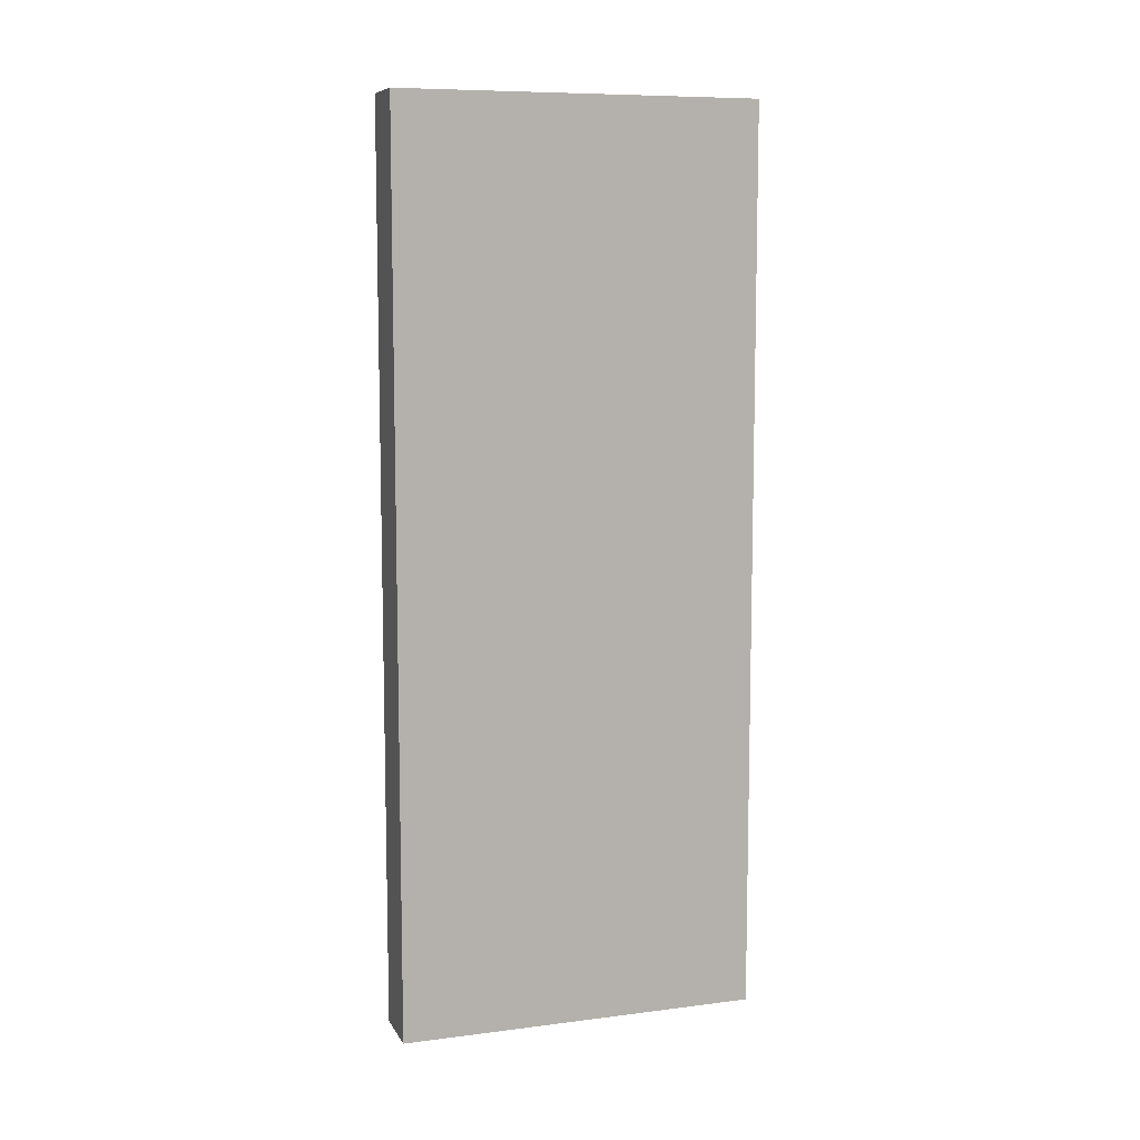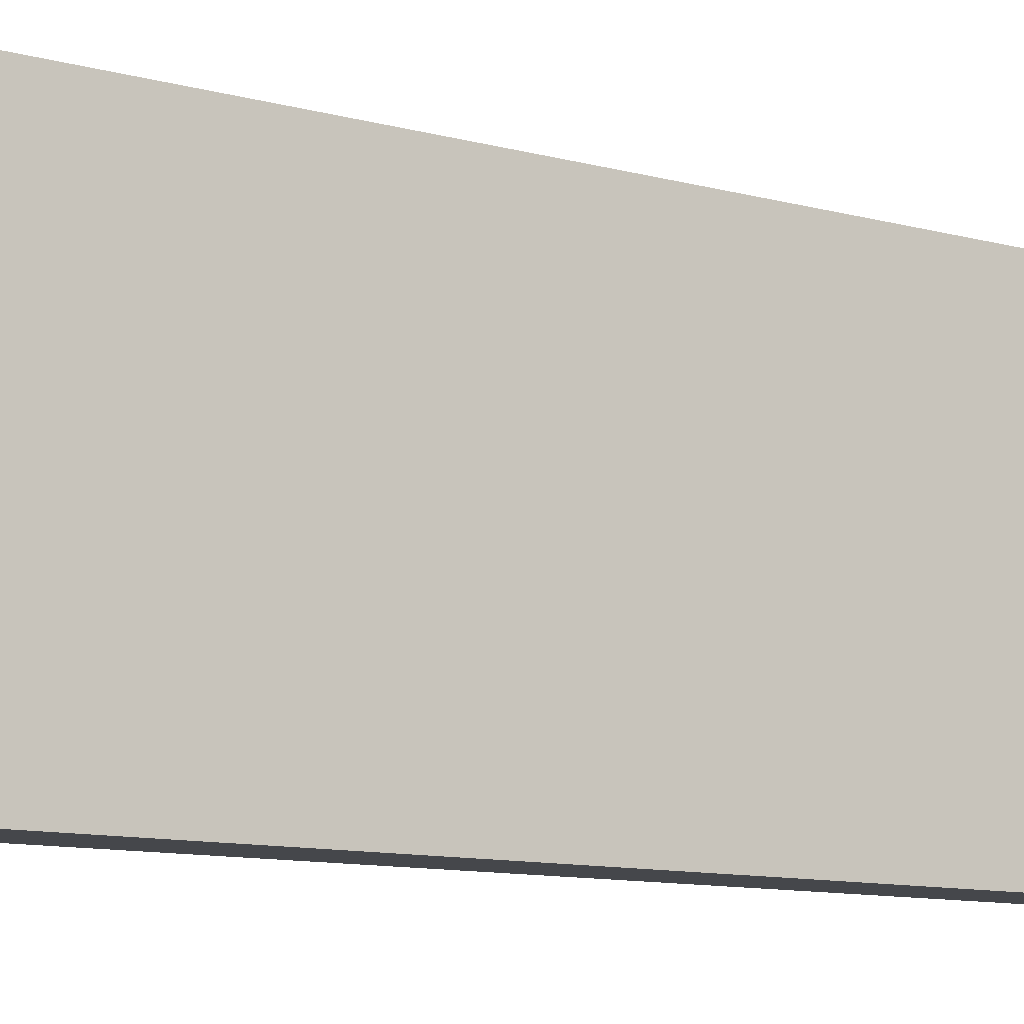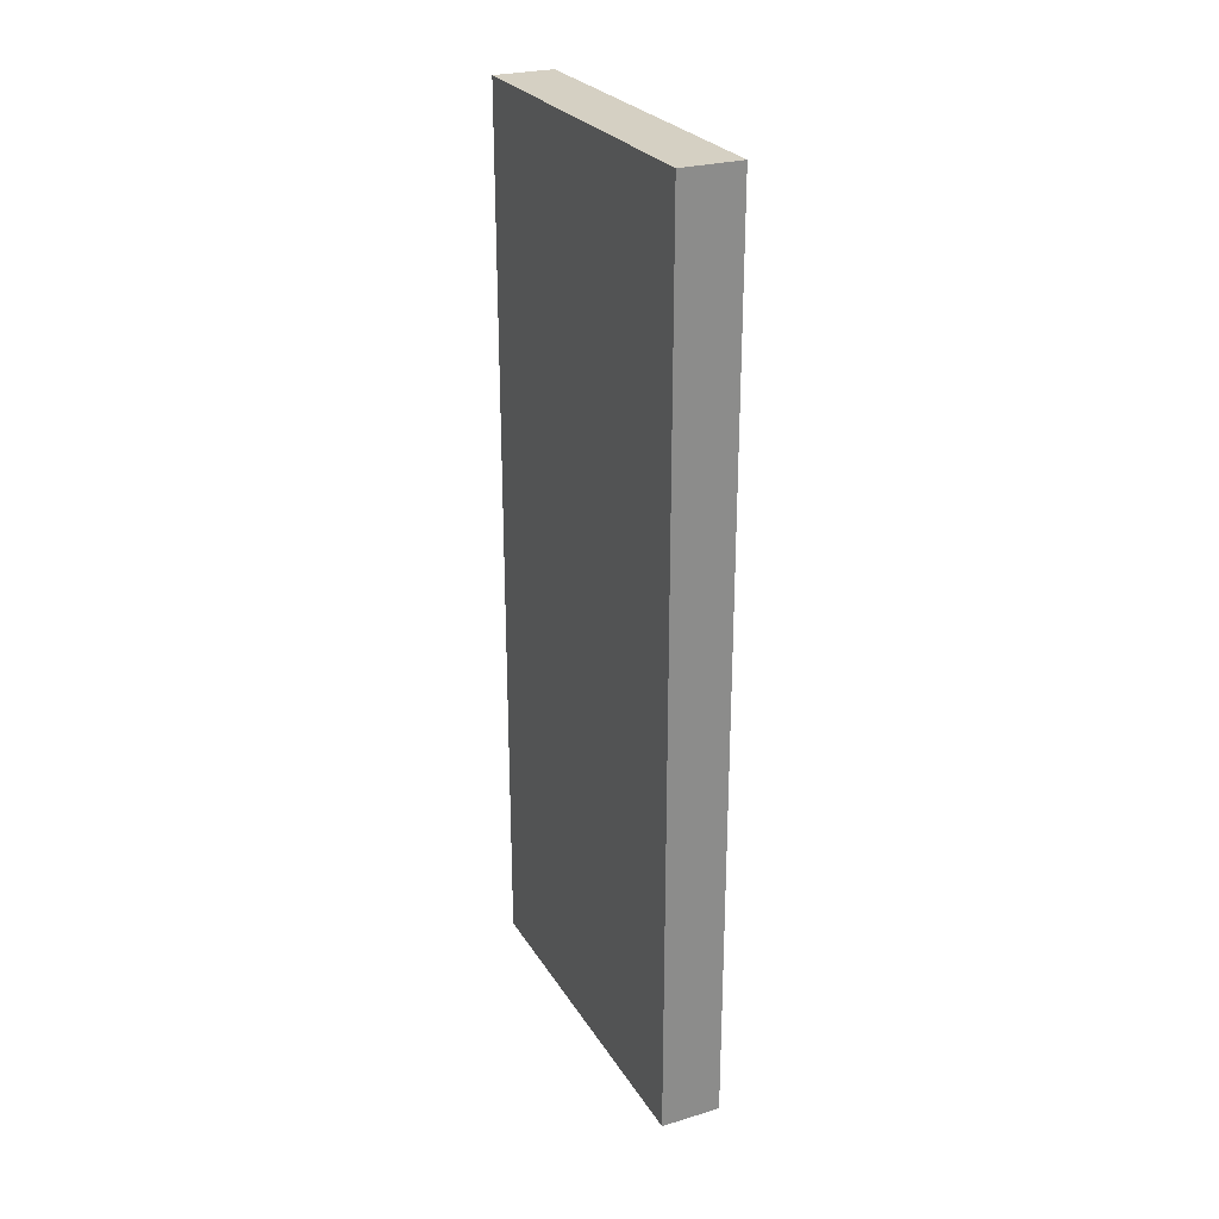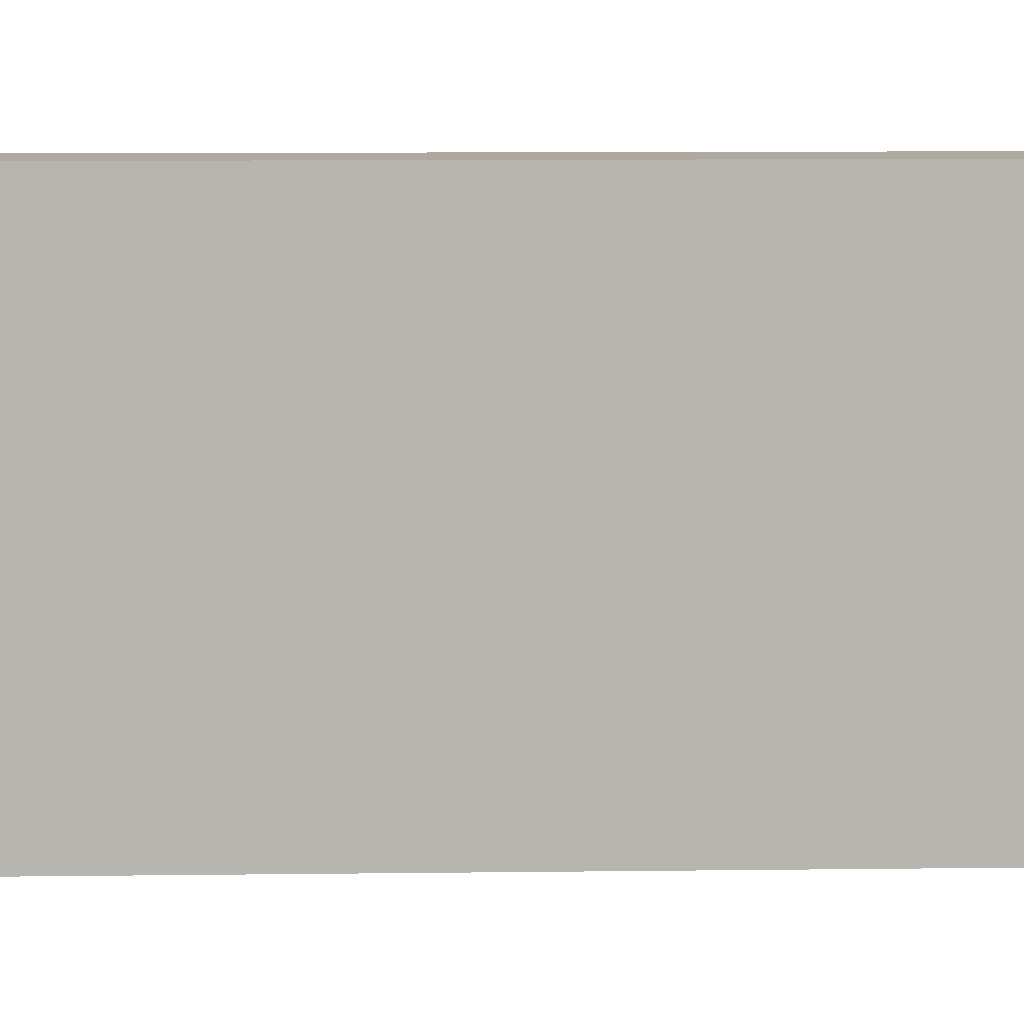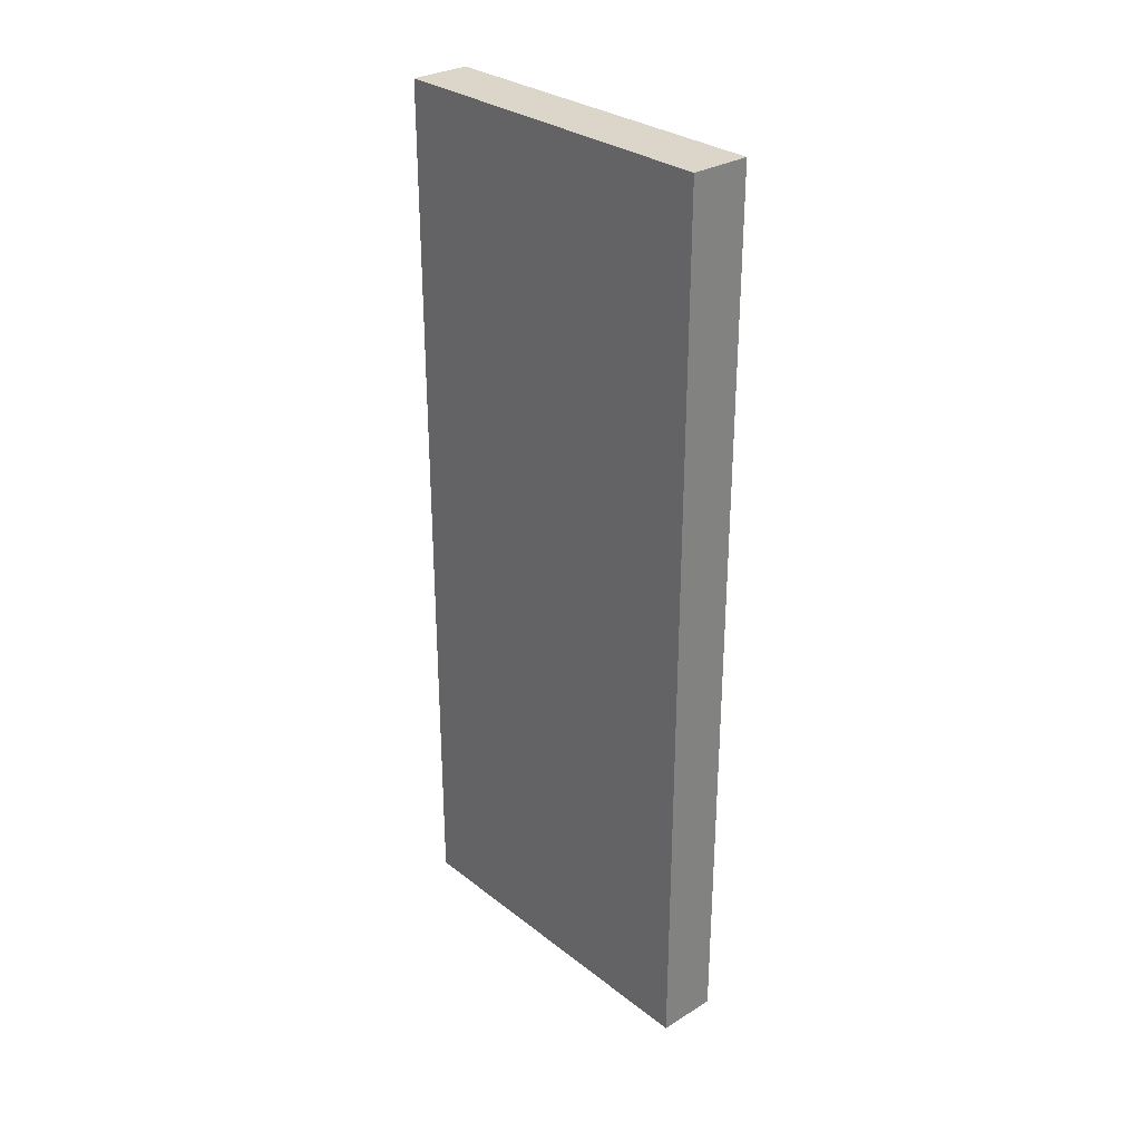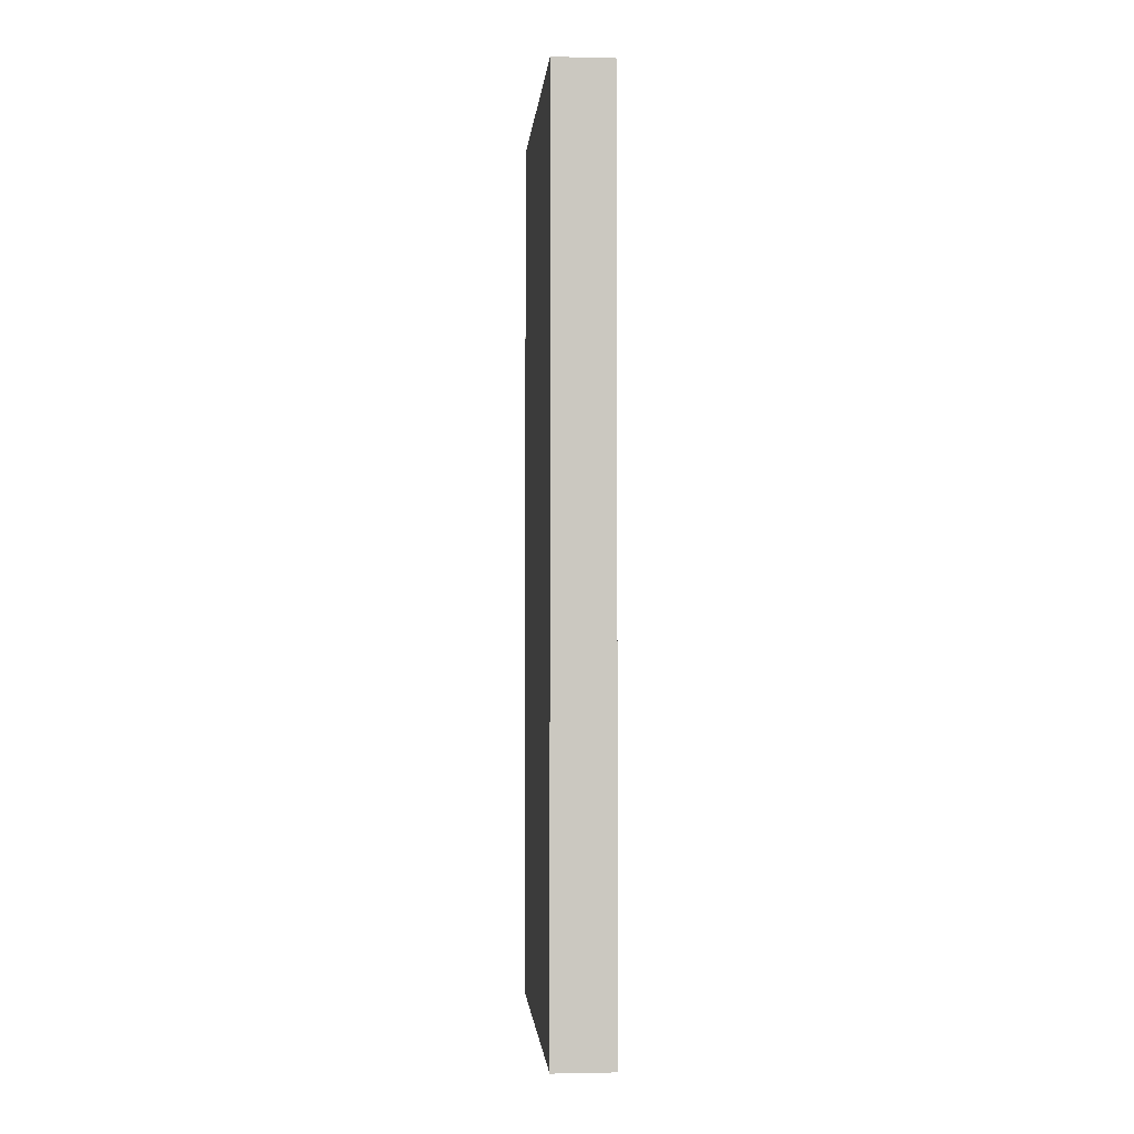
<metadata>
{"format":"obj","ext":"obj","renderer":"f3d","projection":"perspective","resolution":1024,"background":"white","views":[{"elev":8.9,"azim":-108.6,"up":"+Y"},{"elev":-10.5,"azim":-124.8,"up":"+Z"},{"elev":26.3,"azim":155.0,"up":"+Y"},{"elev":9.1,"azim":88.0,"up":"+Z"},{"elev":29.9,"azim":-41.7,"up":"+Y"},{"elev":-1.5,"azim":175.3,"up":"+Y"}]}
</metadata>
<code>
v 840 -416 -264
v 832 -416 -312
v 840 -416 -312
v 832 -416 -264
v 832 -296 -264
v 840 -296 -312
v 832 -296 -312
v 840 -296 -264
f 1 2 3
f 1 4 2
f 5 6 7
f 5 8 6
f 4 8 5
f 4 1 8
f 7 3 2
f 7 6 3
f 4 7 2
f 4 5 7
f 8 3 6
f 8 1 3

</code>
